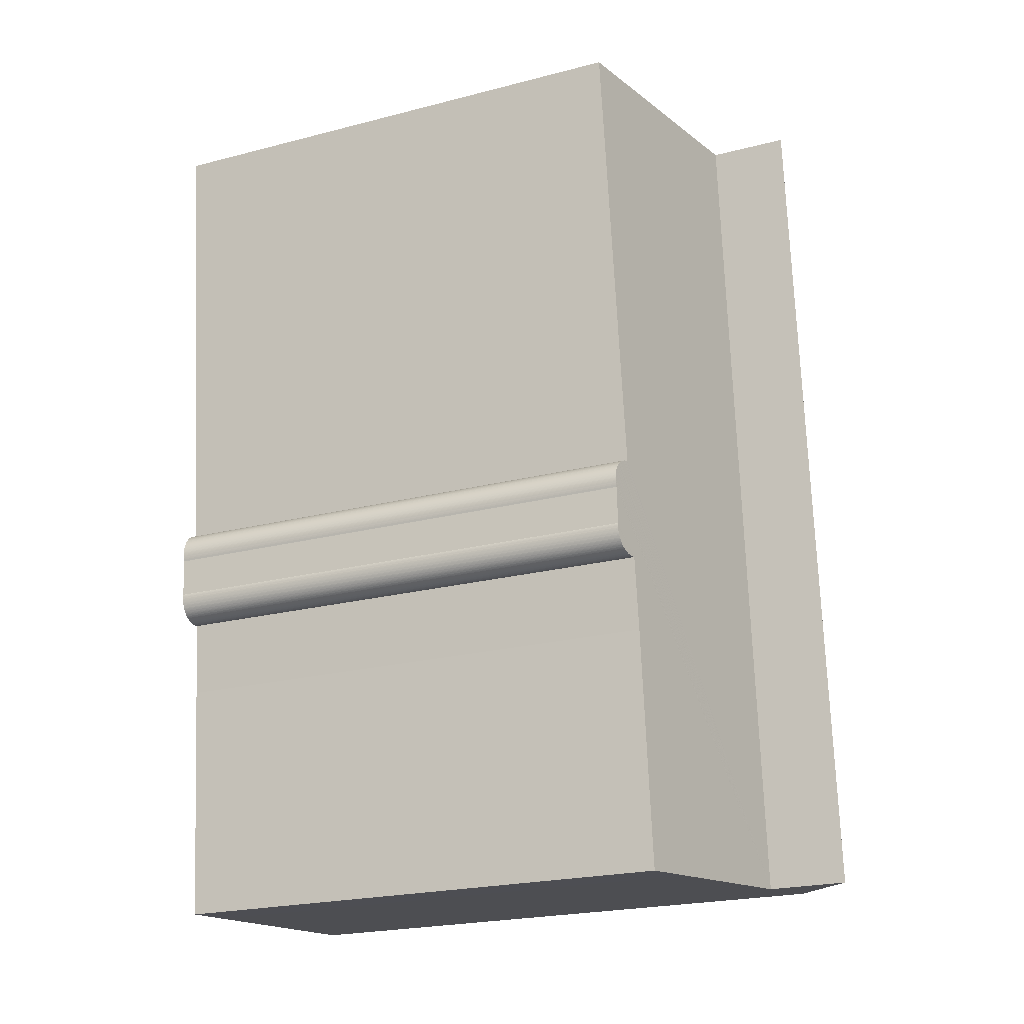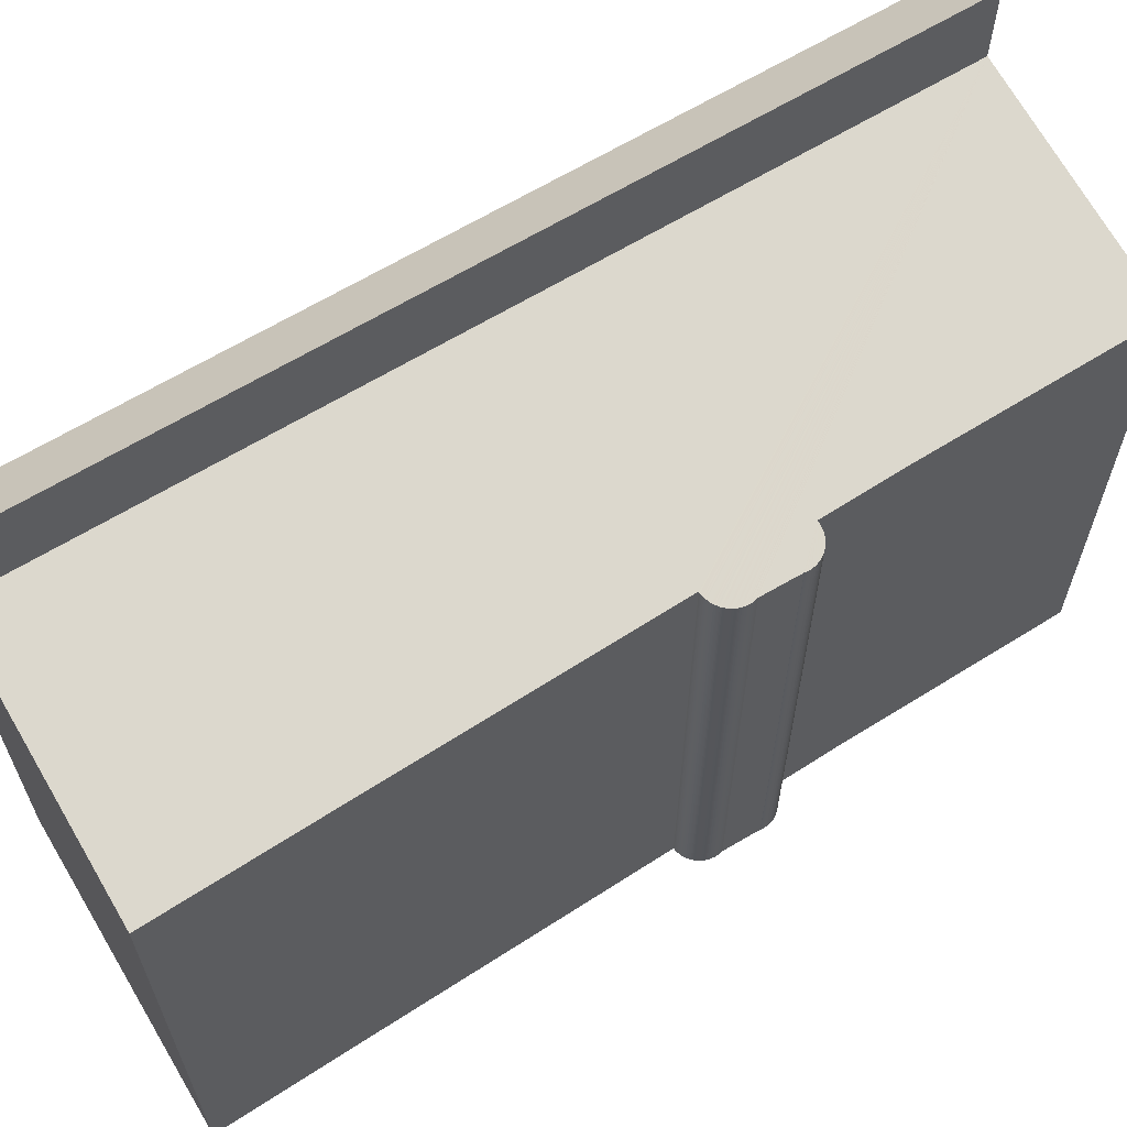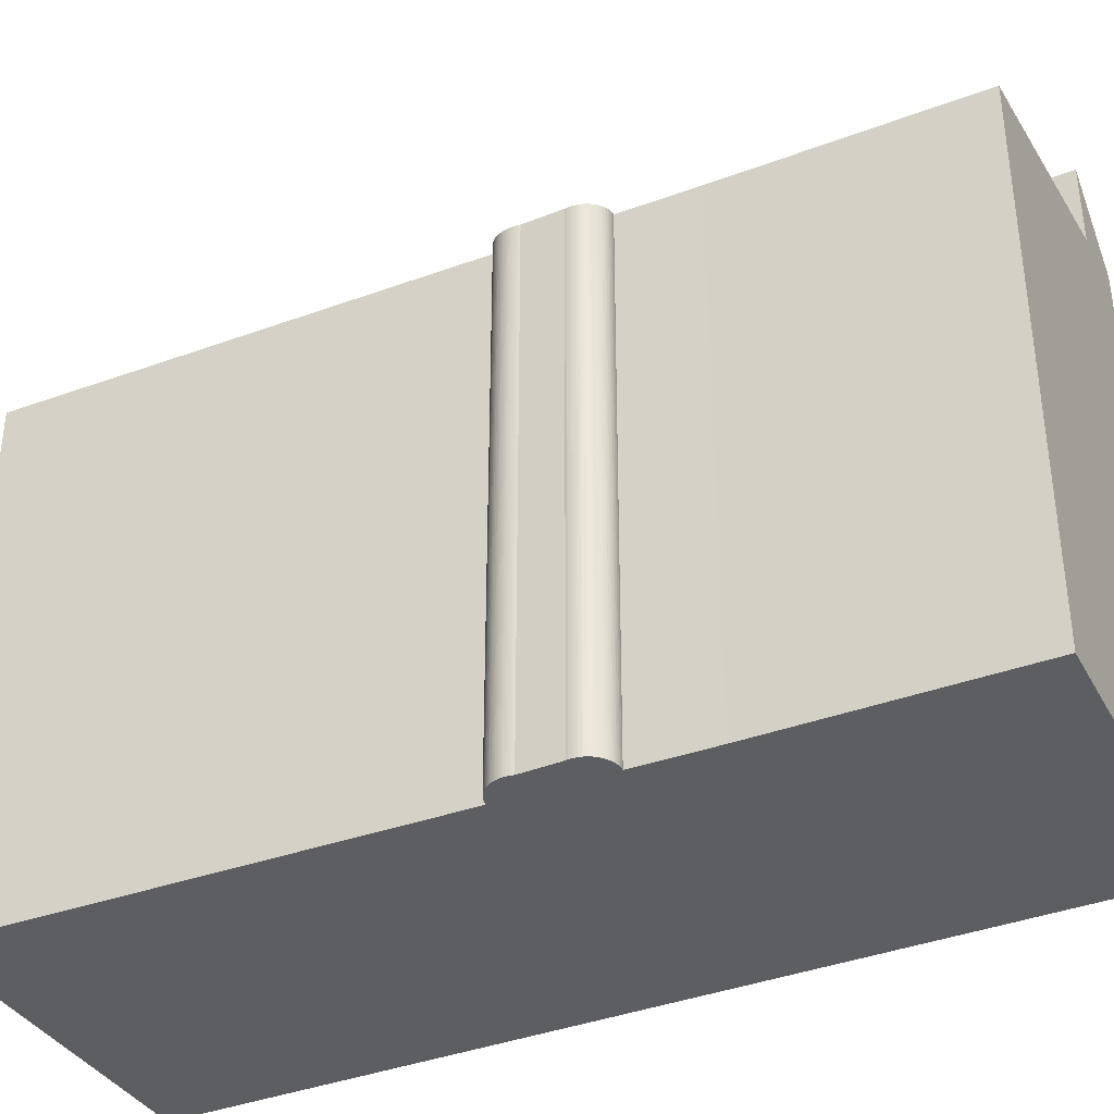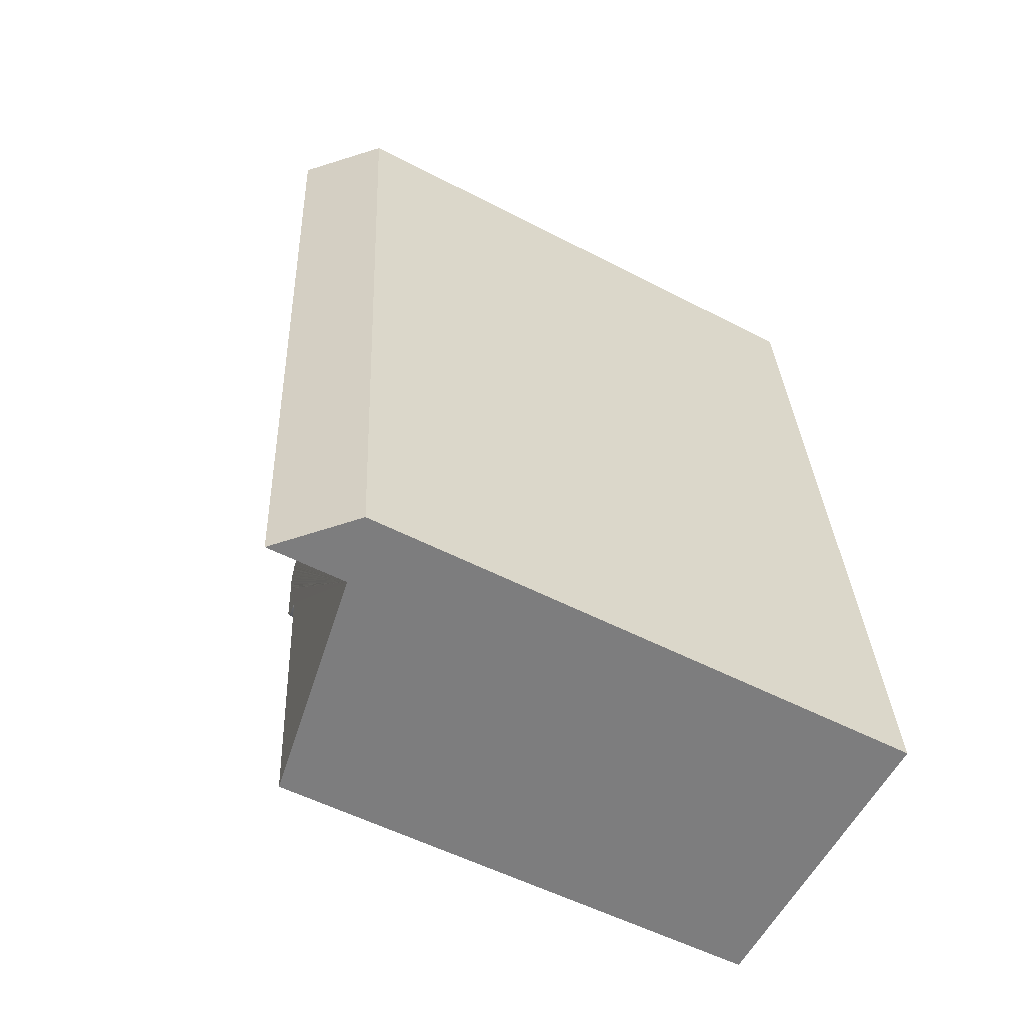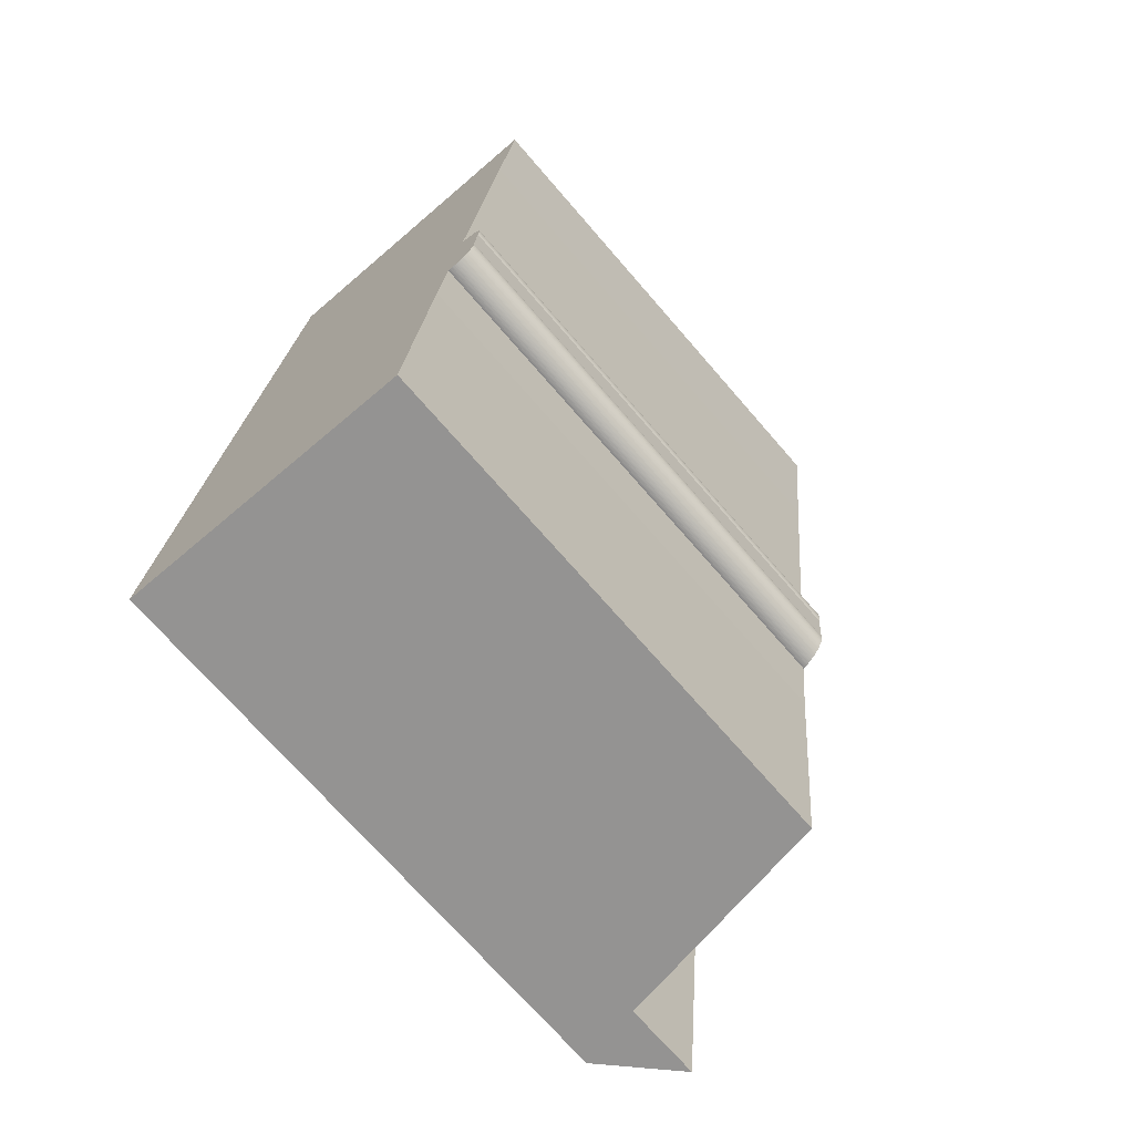
<metadata>
{"format":"obj","ext":"obj","renderer":"f3d","projection":"perspective","resolution":1024,"background":"white","views":[{"elev":-22.8,"azim":113.8,"up":"+Z"},{"elev":64.0,"azim":63.4,"up":"+Y"},{"elev":-37.4,"azim":121.4,"up":"+Y"},{"elev":-53.8,"azim":-119.0,"up":"+Z"},{"elev":-71.3,"azim":40.9,"up":"+Z"}]}
</metadata>
<code>
v  12.11 19.19 7.687
v  12.43 -6.407e-16 10.46
v  12.11 -4.707e-16 7.687
v  12.43 19.18 10.46
v  13.48 19.03 13.89
v  13.45 -8.523e-16 13.92
v  13.48 -8.506e-16 13.89
v  13.45 19.04 13.92
v  13.11 19.11 14.16
v  13.08 -8.682e-16 14.18
v  13.11 -8.674e-16 14.16
v  13.08 19.11 14.18
v  13.65 19 13.59
v  13.64 -8.34e-16 13.62
v  13.65 -8.32e-16 13.59
v  13.64 19 13.62
v  12.46 19.17 10.46
v  12.49 -6.401e-16 10.45
v  12.46 -6.404e-16 10.46
v  12.49 19.16 10.45
v  13.7 18.98 13.1
v  13.71 -8.044e-16 13.14
v  13.7 -8.023e-16 13.1
v  13.71 18.98 13.14
v  12.62 19.14 10.44
v  12.65 -6.396e-16 10.45
v  12.62 -6.395e-16 10.44
v  12.65 19.13 10.45
v  13.27 19.08 14.08
v  13.24 -8.633e-16 14.1
v  13.27 -8.622e-16 14.08
v  13.24 19.08 14.1
v  13.7 18.98 13.38
v  13.7 -8.216e-16 13.42
v  13.7 -8.195e-16 13.38
v  13.7 18.98 13.42
v  13.63 -8.361e-16 13.65
v  13.63 19 13.65
v  13.33 19.01 10.78
v  13.35 -6.615e-16 10.8
v  13.33 -6.6e-16 10.78
v  13.35 19 10.8
v  13.21 19.09 14.12
v  13.18 -8.655e-16 14.13
v  13.21 -8.644e-16 14.12
v  13.18 19.09 14.13
v  13.54 18.98 11.25
v  13.55 -6.907e-16 11.28
v  13.54 -6.887e-16 11.25
v  13.55 18.98 11.28
v  13.32 19.07 14.04
v  13.3 -8.609e-16 14.06
v  13.32 -8.596e-16 14.04
v  13.3 19.07 14.06
v  13.49 18.98 11.06
v  13.51 -6.79e-16 11.09
v  13.49 -6.772e-16 11.06
v  13.51 18.98 11.09
v  13.67 18.99 13.52
v  13.66 -8.3e-16 13.55
v  13.67 -8.279e-16 13.52
v  13.66 18.99 13.55
v  12.52 19.16 10.45
v  12.55 -6.397e-16 10.45
v  12.52 -6.398e-16 10.45
v  12.55 19.15 10.45
v  13.71 18.98 13.28
v  13.71 -8.152e-16 13.31
v  13.71 -8.13e-16 13.28
v  13.71 18.98 13.31
v  13.14 19.04 10.6
v  13.17 -6.505e-16 10.62
v  13.14 -6.493e-16 10.6
v  13.17 19.04 10.62
v  13.61 19 13.69
v  13.6 -8.399e-16 13.72
v  13.61 -8.38e-16 13.69
v  13.6 19.01 13.72
v  12.68 -6.397e-16 10.45
v  12.68 19.13 10.45
v  13.52 -6.81e-16 11.12
v  13.52 18.98 11.12
v  13.55 18.98 11.44
v  13.55 -7.014e-16 11.46
v  13.55 -7.007e-16 11.44
v  13.55 18.98 11.46
v  2.505 23.89 -0.259
v  5.351 20.9 31.88
v  2.505 20.9 -0.259
v  5.351 23.89 31.88
v  13.11 19.05 10.59
v  13.11 -6.482e-16 10.59
v  13.35 19.06 14.02
v  13.35 -8.582e-16 14.02
v  13.54 19.02 13.81
v  13.52 -8.472e-16 13.84
v  13.54 -8.455e-16 13.81
v  13.52 19.02 13.84
v  13.43 19.04 13.94
v  13.4 -8.554e-16 13.97
v  13.43 -8.538e-16 13.94
v  13.4 19.05 13.97
v  13.48 18.98 11.03
v  13.48 -6.753e-16 11.03
v  13.22 19.03 10.66
v  13.24 -6.542e-16 10.68
v  13.22 -6.529e-16 10.66
v  13.24 19.02 10.68
v  13.08 19.05 10.57
v  13.08 -6.472e-16 10.57
v  13.39 19 10.86
v  13.41 -6.664e-16 10.88
v  13.39 -6.647e-16 10.86
v  13.41 19 10.88
v  14.17 19.1 25.63
v  14.82 -1.909e-15 31.17
v  14.17 -1.57e-15 25.63
v  14.82 19.07 31.17
v  12.94 19.08 10.5
v  12.97 -6.437e-16 10.51
v  12.94 -6.43e-16 10.5
v  12.97 19.07 10.51
v  13 -6.445e-16 10.53
v  13 19.07 10.53
v  13.44 18.99 10.94
v  13.46 -6.717e-16 10.97
v  13.44 -6.699e-16 10.94
v  13.46 18.99 10.97
v  12.71 19.12 10.45
v  12.75 -6.401e-16 10.45
v  12.71 -6.398e-16 10.45
v  12.75 19.11 10.45
v  13.7 18.98 13.07
v  13.7 -8.002e-16 13.07
v  13.05 19.06 10.55
v  13.05 -6.462e-16 10.55
v  13.58 19.01 13.75
v  13.56 -8.437e-16 13.78
v  13.58 -8.418e-16 13.75
v  13.56 19.02 13.78
v  13.65 18.98 12.88
v  13.65 -7.898e-16 12.9
v  13.65 -7.888e-16 12.88
v  13.65 18.98 12.9
v  13.15 19.1 14.15
v  13.15 -8.665e-16 14.15
v  12.58 -6.396e-16 10.45
v  12.58 19.15 10.45
v  13.47 -6.734e-16 11
v  13.47 18.99 11
v  5.351 -1.952e-15 31.88
v  2.839 21.49 32.07
v  2.839 -1.964e-15 32.07
v  13.69 -8.238e-16 13.45
v  13.69 18.98 13.45
v  13.02 19.13 14.2
v  12.98 -8.704e-16 14.21
v  13.02 -8.697e-16 14.2
v  12.98 19.13 14.21
v  13.31 19.01 10.75
v  13.31 -6.584e-16 10.75
v  13.55 18.98 11.35
v  13.55 -6.967e-16 11.38
v  13.55 -6.947e-16 11.35
v  13.55 18.98 11.38
v  13.66 -7.918e-16 12.93
v  13.66 18.98 12.93
v  13.19 19.03 10.64
v  13.19 -6.516e-16 10.64
v  13.54 18.98 11.22
v  13.54 -6.868e-16 11.22
v  13.68 -8.258e-16 13.49
v  13.68 18.99 13.49
v  13.55 -6.927e-16 11.31
v  13.55 18.98 11.31
v  13.27 19.02 10.71
v  13.29 -6.57e-16 10.73
v  13.27 -6.556e-16 10.71
v  13.29 19.02 10.73
v  11.39 19.2 0.41
v  11.39 -2.511e-17 0.41
v  13.03 -6.453e-16 10.54
v  13.03 19.06 10.54
v  13.71 18.98 13.24
v  13.71 -8.109e-16 13.24
v  13.37 -6.631e-16 10.83
v  13.37 19 10.83
v  13.55 18.98 11.41
v  13.55 -6.987e-16 11.41
v  12.95 19.14 14.22
v  12.91 -8.714e-16 14.23
v  12.95 -8.709e-16 14.22
v  12.91 19.15 14.23
v  13.71 18.98 13.35
v  13.71 -8.173e-16 13.35
v  13.43 18.99 10.91
v  13.43 -6.681e-16 10.91
v  13.69 18.98 13.03
v  13.69 -7.98e-16 13.03
v  0 21.49 1.316e-15
v  0.891 21.49 10.06
v  2.014 21.49 22.75
v  13.67 18.98 12.96
v  13.68 -7.96e-16 13
v  13.67 -7.939e-16 12.96
v  13.68 18.98 13
v  12.81 19.1 10.46
v  12.84 -6.412e-16 10.47
v  12.81 -6.408e-16 10.46
v  12.84 19.1 10.47
v  12.88 -8.718e-16 14.24
v  12.88 19.15 14.24
v  13.05 19.12 14.19
v  13.05 -8.69e-16 14.19
v  12.78 -6.404e-16 10.46
v  12.78 19.11 10.46
v  12.86 -8.719e-16 14.24
v  12.86 19.16 14.24
v  12.87 19.09 10.48
v  12.91 -6.423e-16 10.49
v  12.87 -6.417e-16 10.48
v  12.91 19.09 10.49
v  13.38 -8.568e-16 13.99
v  13.38 19.05 13.99
v  13.53 18.98 11.18
v  13.53 -6.848e-16 11.18
v  2.014 -1.393e-15 22.75
v  0.891 -6.159e-16 10.06
v  13.94 -1.448e-15 23.65
v  13.19 -1.049e-15 17.13
v  0 0 0
v  13.5 -8.49e-16 13.87
v  13.71 -8.088e-16 13.21
v  13.71 -8.066e-16 13.17
v  13.52 -6.829e-16 11.15
v  2.505 1.586e-17 -0.259
v  9.16 5.799e-17 -0.947
v  11.23 6.742e-17 -1.101
v  11.23 7.103e-17 -1.16
v  9.16 19.61 -0.947
v  11.23 19.21 -1.16
v  13.52 18.98 11.15
v  11.23 19.21 -1.101
v  13.71 18.98 13.17
v  13.71 18.98 13.21
v  13.94 19.11 23.65
v  13.19 19.14 17.13
v  13.5 19.03 13.87
g defaultobject
f 1 2 3
f 2 1 4
f 5 6 7
f 6 5 8
f 9 10 11
f 10 9 12
f 13 14 15
f 14 13 16
f 17 18 19
f 18 17 20
f 21 22 23
f 22 21 24
f 25 26 27
f 26 25 28
f 29 30 31
f 30 29 32
f 33 34 35
f 34 33 36
f 16 37 14
f 37 16 38
f 39 40 41
f 40 39 42
f 43 44 45
f 44 43 46
f 47 48 49
f 48 47 50
f 51 52 53
f 52 51 54
f 55 56 57
f 56 55 58
f 59 60 61
f 60 59 62
f 63 64 65
f 64 63 66
f 67 68 69
f 68 67 70
f 71 72 73
f 72 71 74
f 75 76 77
f 76 75 78
f 28 79 26
f 79 28 80
f 58 81 56
f 81 58 82
f 83 84 85
f 84 83 86
f 87 88 89
f 88 87 90
f 91 73 92
f 73 91 71
f 93 53 94
f 53 93 51
f 95 96 97
f 96 95 98
f 99 100 101
f 100 99 102
f 103 57 104
f 57 103 55
f 105 106 107
f 106 105 108
f 109 92 110
f 92 109 91
f 111 112 113
f 112 111 114
f 115 116 117
f 116 115 118
f 119 120 121
f 120 119 122
f 122 123 120
f 123 122 124
f 125 126 127
f 126 125 128
f 129 130 131
f 130 129 132
f 133 23 134
f 23 133 21
f 135 110 136
f 110 135 109
f 54 31 52
f 31 54 29
f 137 138 139
f 138 137 140
f 141 142 143
f 142 141 144
f 145 11 146
f 11 145 9
f 66 147 64
f 147 66 148
f 128 149 126
f 149 128 150
f 116 88 151
f 88 116 118
f 151 152 153
f 152 151 90
f 90 151 88
f 36 154 34
f 154 36 155
f 156 157 158
f 157 156 159
f 160 41 161
f 41 160 39
f 162 163 164
f 163 162 165
f 144 166 142
f 166 144 167
f 168 107 169
f 107 168 105
f 170 49 171
f 49 170 47
f 155 172 154
f 172 155 173
f 50 174 48
f 174 50 175
f 176 177 178
f 177 176 179
f 180 3 181
f 3 180 1
f 20 65 18
f 65 20 63
f 124 182 123
f 182 124 183
f 86 143 84
f 143 86 141
f 184 69 185
f 69 184 67
f 42 186 40
f 186 42 187
f 188 85 189
f 85 188 83
f 190 191 192
f 191 190 193
f 194 35 195
f 35 194 33
f 196 127 197
f 127 196 125
f 198 134 199
f 134 198 133
f 200 90 87
f 90 200 201
f 90 201 202
f 90 202 152
f 203 204 205
f 204 203 206
f 207 208 209
f 208 207 210
f 193 211 191
f 211 193 212
f 150 104 149
f 104 150 103
f 213 158 214
f 158 213 156
f 132 215 130
f 215 132 216
f 212 217 211
f 217 212 218
f 173 61 172
f 61 173 59
f 80 131 79
f 131 80 129
f 219 220 221
f 220 219 222
f 222 121 220
f 121 222 119
f 102 223 100
f 223 102 224
f 225 171 226
f 171 225 170
f 183 136 182
f 136 183 135
f 227 151 153
f 151 227 116
f 116 227 117
f 117 227 228
f 117 228 229
f 229 228 230
f 230 228 217
f 217 228 231
f 217 231 211
f 211 231 191
f 191 231 192
f 192 231 157
f 157 231 158
f 158 231 214
f 214 231 10
f 10 231 11
f 11 231 146
f 146 231 44
f 44 231 45
f 45 231 30
f 30 231 31
f 31 231 52
f 52 231 53
f 53 231 94
f 94 231 223
f 223 231 100
f 100 231 101
f 101 231 6
f 6 231 7
f 7 231 232
f 232 231 96
f 96 231 97
f 97 231 138
f 138 231 139
f 139 231 76
f 76 231 77
f 77 231 37
f 37 231 14
f 14 231 15
f 15 231 60
f 60 231 61
f 61 231 172
f 172 231 154
f 154 231 34
f 34 231 35
f 35 231 195
f 195 231 68
f 68 231 69
f 69 231 185
f 185 231 233
f 233 231 234
f 234 231 22
f 22 231 23
f 23 231 134
f 134 231 199
f 199 231 204
f 204 231 205
f 205 231 166
f 166 231 142
f 142 231 143
f 143 231 84
f 84 231 85
f 85 231 189
f 189 231 2
f 189 2 163
f 163 2 164
f 164 2 174
f 174 2 48
f 48 2 49
f 49 2 171
f 171 2 226
f 226 2 235
f 235 2 81
f 81 2 56
f 56 2 57
f 57 2 104
f 104 2 149
f 149 2 126
f 126 2 127
f 127 2 197
f 197 2 112
f 112 2 113
f 113 2 186
f 2 231 3
f 3 231 181
f 181 231 236
f 181 236 237
f 181 237 238
f 238 237 239
f 2 40 186
f 40 2 19
f 40 19 41
f 41 19 18
f 41 18 161
f 161 18 65
f 161 65 177
f 177 65 64
f 177 64 178
f 178 64 147
f 178 147 106
f 106 147 27
f 106 27 107
f 107 27 26
f 107 26 169
f 169 26 79
f 169 79 72
f 72 79 131
f 72 131 73
f 73 131 130
f 73 130 92
f 92 130 215
f 92 215 110
f 110 215 209
f 110 209 136
f 136 209 208
f 136 208 182
f 182 208 221
f 182 221 123
f 123 221 220
f 123 220 121
f 123 121 120
f 87 231 200
f 231 87 89
f 231 89 240
f 231 240 236
f 236 240 237
f 237 240 241
f 237 241 239
f 148 27 147
f 27 148 25
f 175 164 174
f 164 175 162
f 12 214 10
f 214 12 213
f 82 235 81
f 235 82 242
f 242 226 235
f 226 242 225
f 78 139 76
f 139 78 137
f 206 199 204
f 199 206 198
f 108 178 106
f 178 108 176
f 243 239 241
f 239 243 180
f 239 180 238
f 238 180 181
f 216 209 215
f 209 216 207
f 46 146 44
f 146 46 145
f 244 233 234
f 233 244 245
f 70 195 68
f 195 70 194
f 4 19 2
f 19 4 17
f 224 94 223
f 94 224 93
f 32 45 30
f 45 32 43
f 245 185 233
f 185 245 184
f 140 97 138
f 97 140 95
f 196 4 125
f 4 196 17
f 17 196 20
f 20 196 114
f 20 114 63
f 63 114 111
f 63 111 66
f 66 111 187
f 66 187 148
f 148 187 42
f 148 42 25
f 25 42 39
f 25 39 28
f 28 39 160
f 28 160 80
f 80 160 179
f 80 179 129
f 129 179 176
f 129 176 132
f 132 176 108
f 132 108 216
f 216 108 105
f 216 105 207
f 207 105 168
f 207 168 210
f 210 168 74
f 210 74 219
f 219 74 71
f 219 71 222
f 222 71 91
f 222 91 119
f 119 91 109
f 119 109 122
f 122 109 135
f 122 135 183
f 122 183 124
f 118 89 88
f 89 118 115
f 89 115 246
f 89 246 247
f 89 247 218
f 89 218 212
f 89 212 193
f 89 193 190
f 89 190 159
f 89 159 156
f 89 156 213
f 89 213 12
f 89 12 9
f 89 9 145
f 89 145 46
f 89 46 43
f 89 43 32
f 89 32 29
f 89 29 54
f 89 54 51
f 89 51 93
f 89 93 224
f 89 224 102
f 89 102 99
f 89 99 8
f 89 8 5
f 89 5 248
f 89 248 98
f 89 98 95
f 89 95 140
f 89 140 137
f 89 137 78
f 89 78 75
f 89 75 38
f 89 38 16
f 89 16 13
f 89 13 62
f 89 62 59
f 89 59 173
f 89 173 155
f 89 155 36
f 89 36 33
f 89 33 194
f 89 194 70
f 89 70 67
f 89 67 184
f 89 184 245
f 89 245 244
f 89 244 24
f 89 24 21
f 89 21 133
f 89 133 198
f 89 198 206
f 89 206 203
f 89 203 167
f 89 167 144
f 89 144 141
f 89 141 4
f 4 141 86
f 4 86 83
f 4 83 188
f 4 188 165
f 4 165 162
f 4 162 175
f 4 175 50
f 4 50 47
f 4 47 170
f 4 170 225
f 4 225 242
f 4 242 82
f 4 82 58
f 4 58 55
f 4 55 103
f 4 103 150
f 4 150 128
f 4 128 125
f 89 4 1
f 89 1 180
f 89 180 240
f 240 180 243
f 240 243 241
f 165 189 163
f 189 165 188
f 62 15 60
f 15 62 13
f 114 197 112
f 197 114 196
f 247 217 218
f 217 247 246
f 217 246 115
f 217 115 229
f 229 115 117
f 217 229 230
f 8 101 6
f 101 8 99
f 210 221 208
f 221 210 219
f 248 7 232
f 7 248 5
f 159 192 157
f 192 159 190
f 98 232 96
f 232 98 248
f 179 161 177
f 161 179 160
f 24 234 22
f 234 24 244
f 228 200 231
f 200 228 227
f 200 227 201
f 201 227 153
f 201 153 202
f 202 153 152
f 74 169 72
f 169 74 168
f 38 77 37
f 77 38 75
f 187 113 186
f 113 187 111
f 167 205 166
f 205 167 203

</code>
